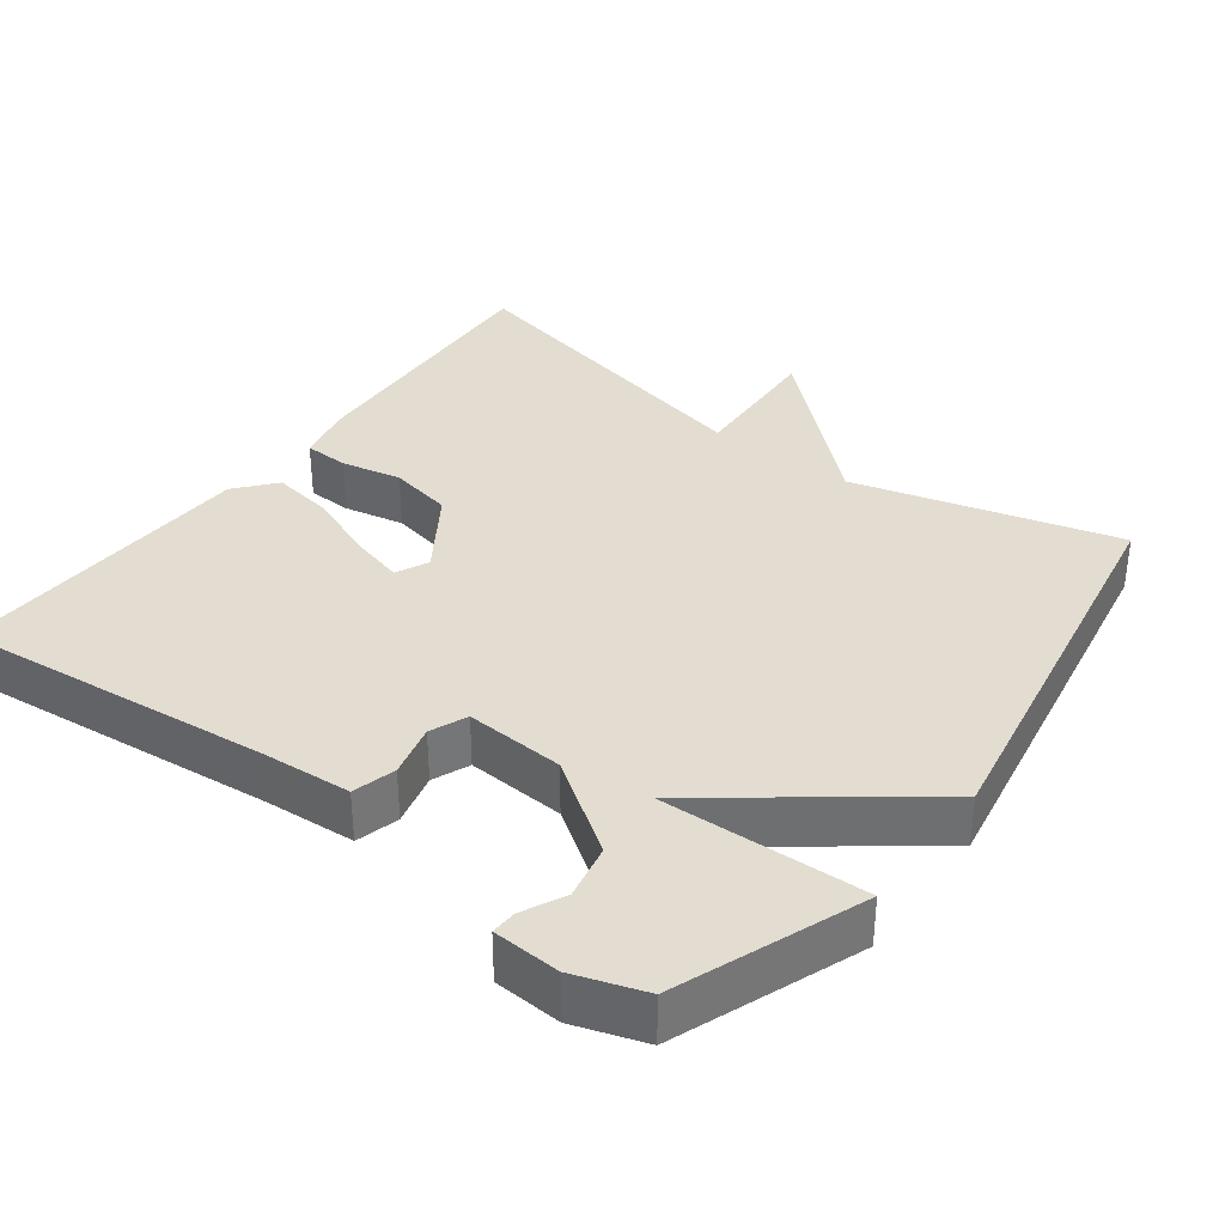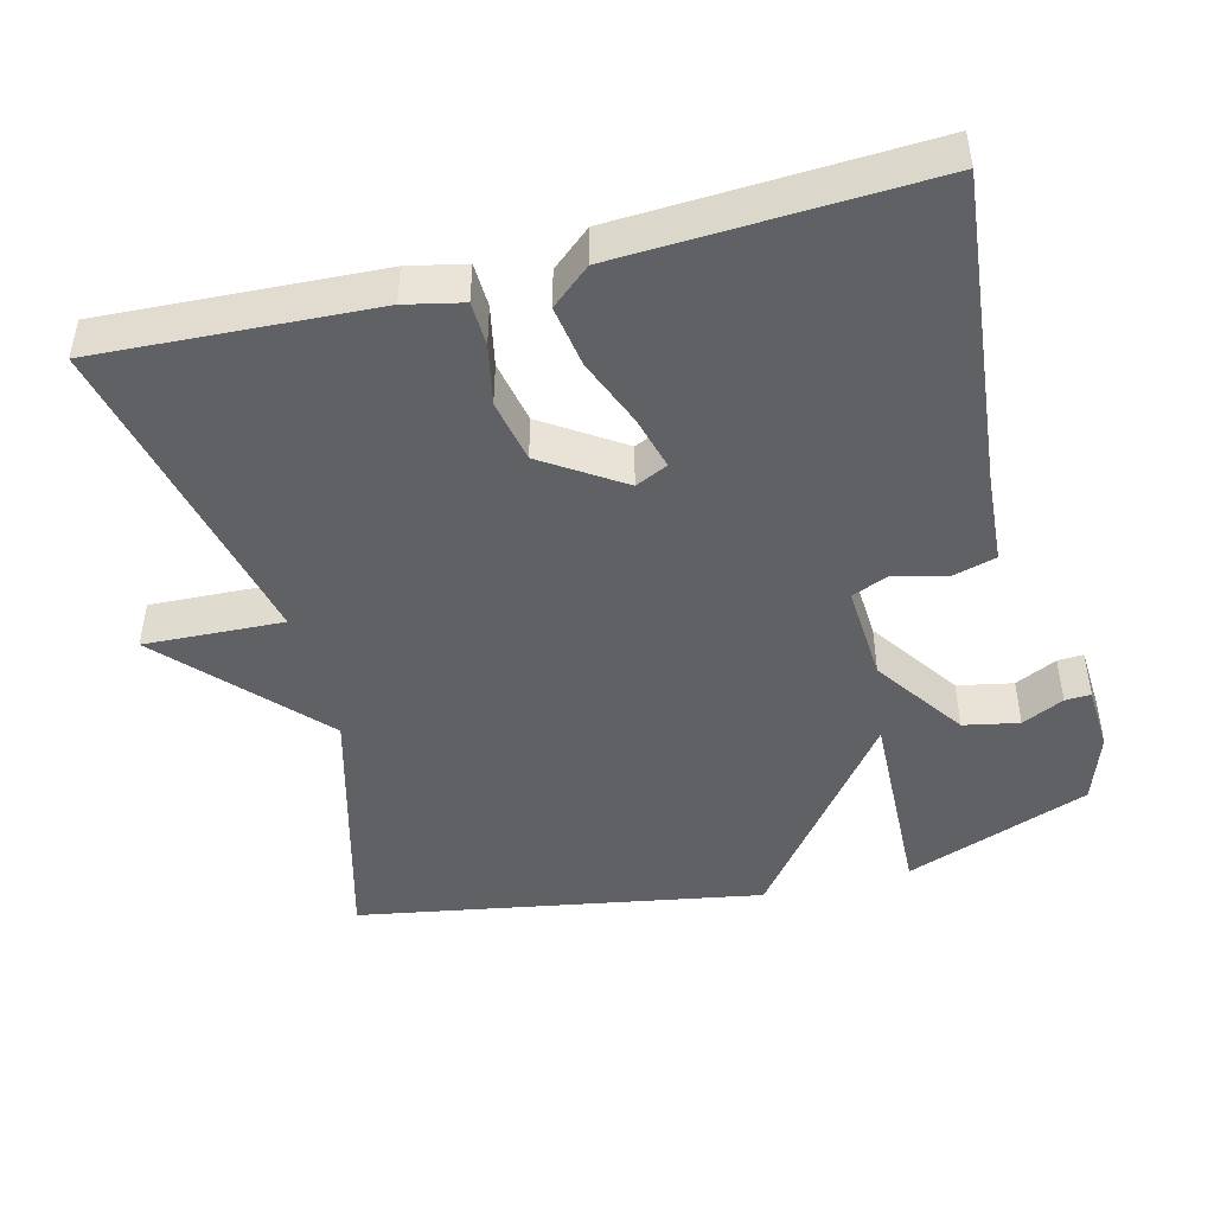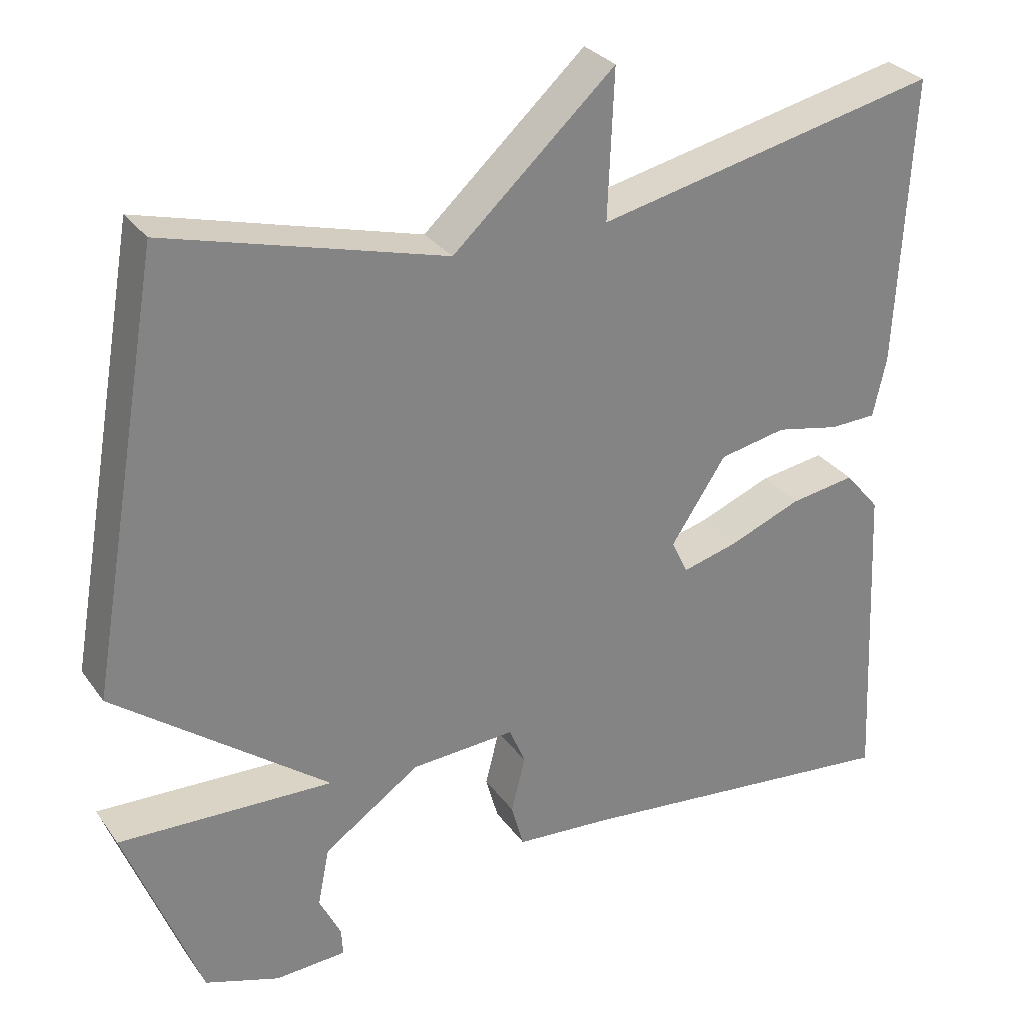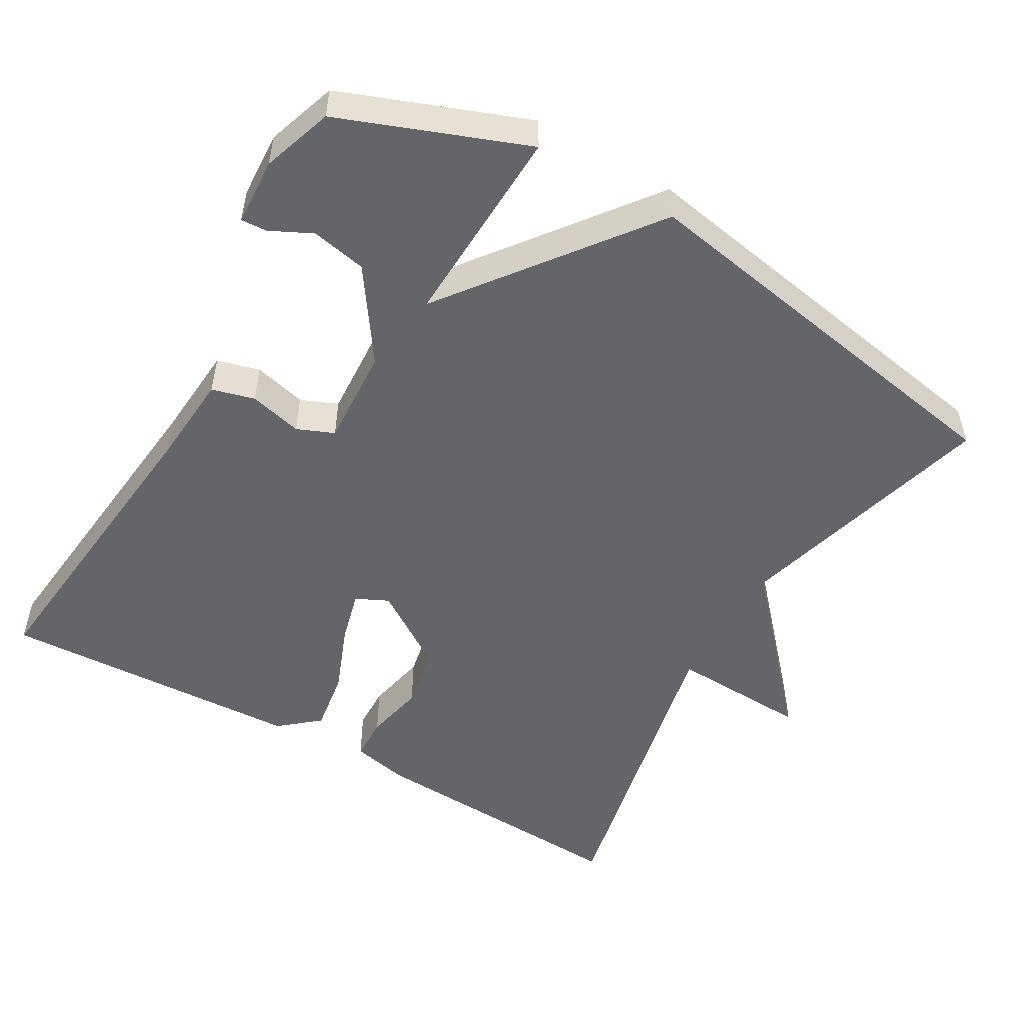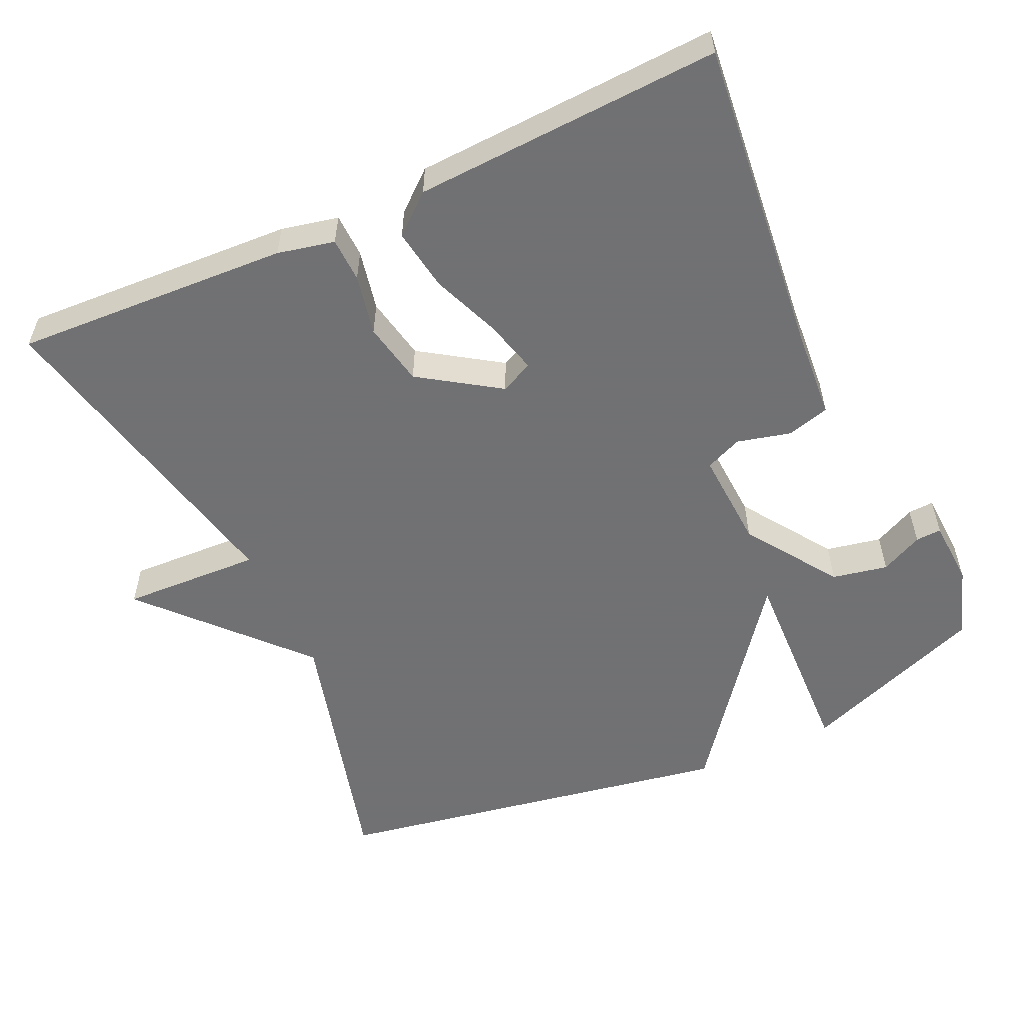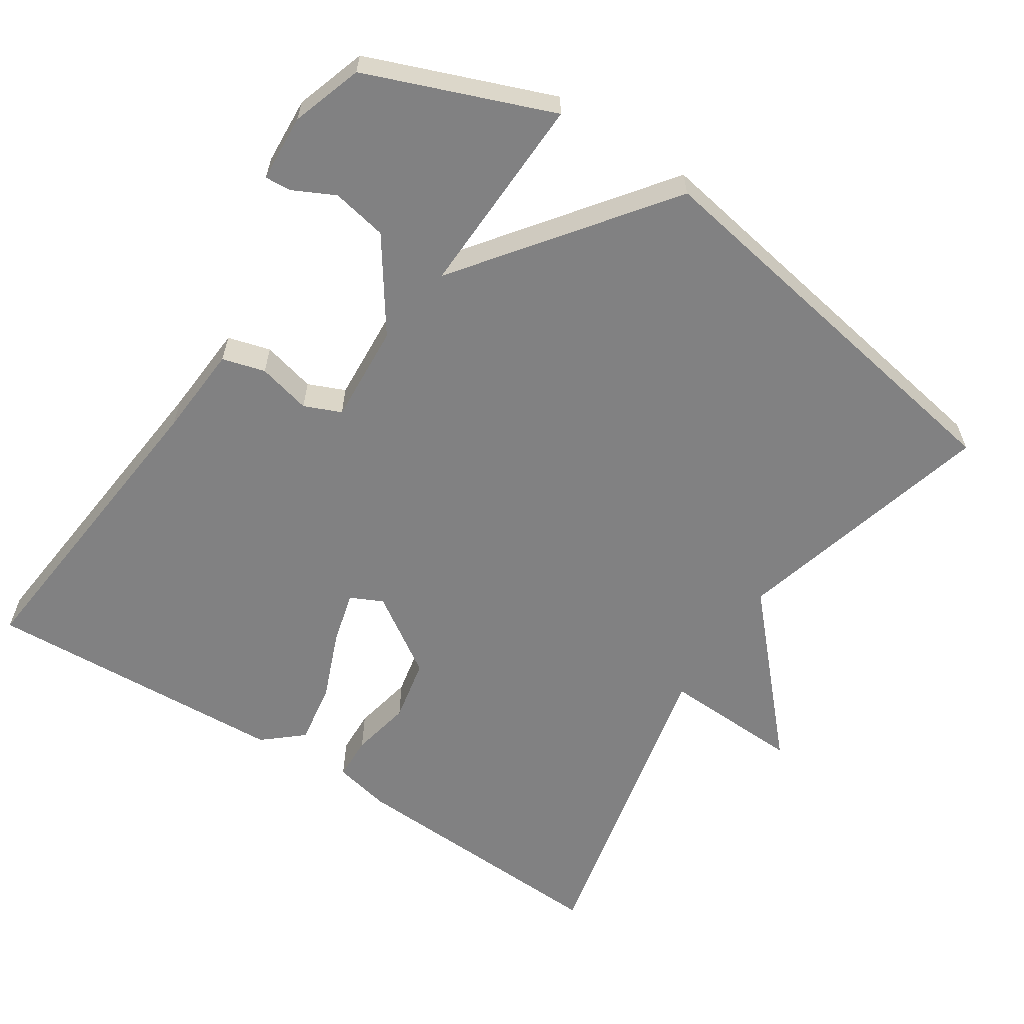
<metadata>
{"format":"obj","ext":"obj","renderer":"f3d","projection":"perspective","resolution":1024,"background":"white","views":[{"elev":35.4,"azim":-143.2,"up":"+Y"},{"elev":-45.9,"azim":104.4,"up":"+Y"},{"elev":29.6,"azim":-28.8,"up":"+Z"},{"elev":-51.5,"azim":-120.1,"up":"+Y"},{"elev":-55.3,"azim":114.7,"up":"+Y"},{"elev":-60.5,"azim":-122.9,"up":"+Y"}]}
</metadata>
<code>
v 0.5 0.07 -0.5
v 0.073 0.07 -0.456
v -0.051 0.07 -0.447
v -0.067 0.07 -0.389
v -0.049 0.07 -0.317
v -0.07 0.07 -0.267
v -0.204 0.07 -0.275
v -0.328 0.07 -0.36
v -0.343 0.07 -0.435
v -0.315 0.07 -0.492
v -0.313 0.07 -0.527
v -0.404 0.07 -0.532
v -0.5 0.07 -0.5
v -0.596 0.07 -0.249
v -0.32 0.07 -0.259
v -0.596 0.07 -0.049
v -0.5 0.07 0.5
v -0.143 0.07 0.403
v 0.065 0.07 0.592
v 0.057 0.07 0.403
v 0.5 0.07 0.5
v 0.481 0.07 0.128
v 0.464 0.07 0.051
v 0.404 0.07 0.049
v 0.322 0.07 0.066
v 0.236 0.07 0.049
v 0.165 0.07 -0.058
v 0.186 0.07 -0.102
v 0.258 0.07 -0.083
v 0.351 0.07 -0.046
v 0.435 0.07 -0.033
v 0.48 0.07 -0.086
v 0.5 0 -0.5
v 0.073 0 -0.456
v -0.051 0 -0.447
v -0.067 0 -0.389
v -0.049 0 -0.317
v -0.07 0 -0.267
v -0.204 0 -0.275
v -0.328 0 -0.36
v -0.343 0 -0.435
v -0.315 0 -0.492
v -0.313 0 -0.527
v -0.404 0 -0.532
v -0.5 0 -0.5
v -0.596 0 -0.249
v -0.32 0 -0.259
v -0.596 0 -0.049
v -0.5 0 0.5
v -0.143 0 0.403
v 0.065 0 0.592
v 0.057 0 0.403
v 0.5 0 0.5
v 0.481 0 0.128
v 0.464 0 0.051
v 0.404 0 0.049
v 0.322 0 0.066
v 0.236 0 0.049
v 0.165 0 -0.058
v 0.186 0 -0.102
v 0.258 0 -0.083
v 0.351 0 -0.046
v 0.435 0 -0.033
v 0.48 0 -0.086
f 32 1 2
f 31 32 2
f 30 31 2
f 29 30 2
f 3 4 5
f 2 3 5
f 29 2 5
f 28 29 5
f 27 28 5 6
f 26 27 6 7
f 23 24 25
f 22 23 25
f 21 22 25
f 20 21 25
f 20 25 26
f 18 19 20
f 26 7 8
f 20 26 8
f 18 20 8
f 15 16 17 18
f 12 13 14 15
f 9 10 11 12
f 8 9 12 15
f 8 15 18
f 34 33 64
f 34 64 63
f 34 63 62
f 34 62 61
f 37 36 35
f 37 35 34
f 37 34 61
f 37 61 60
f 38 37 60 59
f 39 38 59 58
f 57 56 55
f 57 55 54
f 57 54 53
f 57 53 52
f 58 57 52
f 52 51 50
f 40 39 58
f 40 58 52
f 40 52 50
f 50 49 48 47
f 47 46 45 44
f 44 43 42 41
f 47 44 41 40
f 50 47 40
f 1 33 34 2
f 2 34 35 3
f 3 35 36 4
f 4 36 37 5
f 5 37 38 6
f 6 38 39 7
f 7 39 40 8
f 8 40 41 9
f 9 41 42 10
f 10 42 43 11
f 11 43 44 12
f 12 44 45 13
f 13 45 46 14
f 14 46 47 15
f 15 47 48 16
f 16 48 49 17
f 17 49 50 18
f 18 50 51 19
f 19 51 52 20
f 20 52 53 21
f 21 53 54 22
f 22 54 55 23
f 23 55 56 24
f 24 56 57 25
f 25 57 58 26
f 26 58 59 27
f 27 59 60 28
f 28 60 61 29
f 29 61 62 30
f 30 62 63 31
f 31 63 64 32
f 32 64 33 1

</code>
